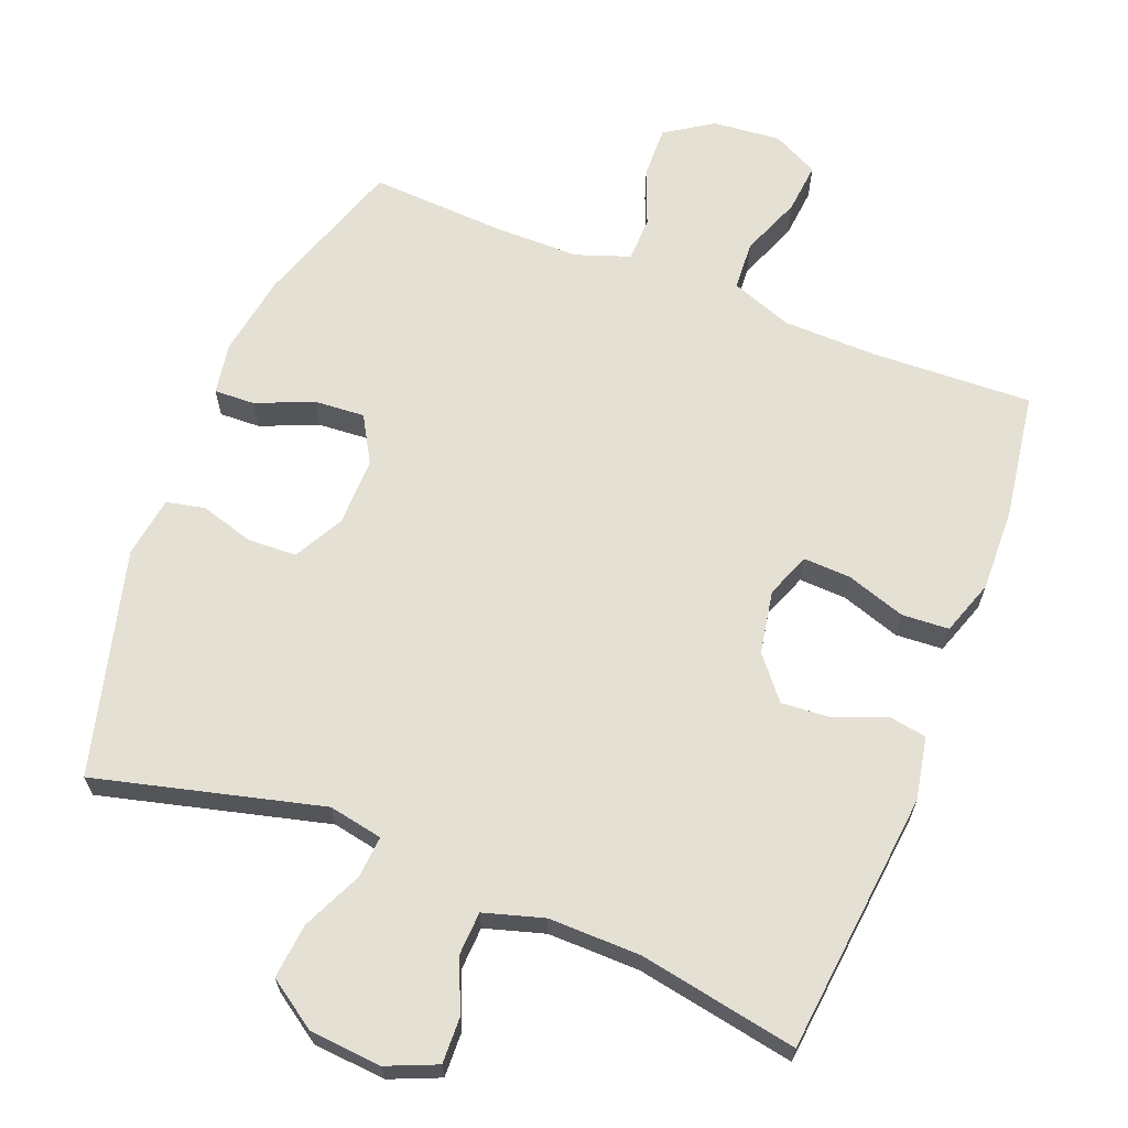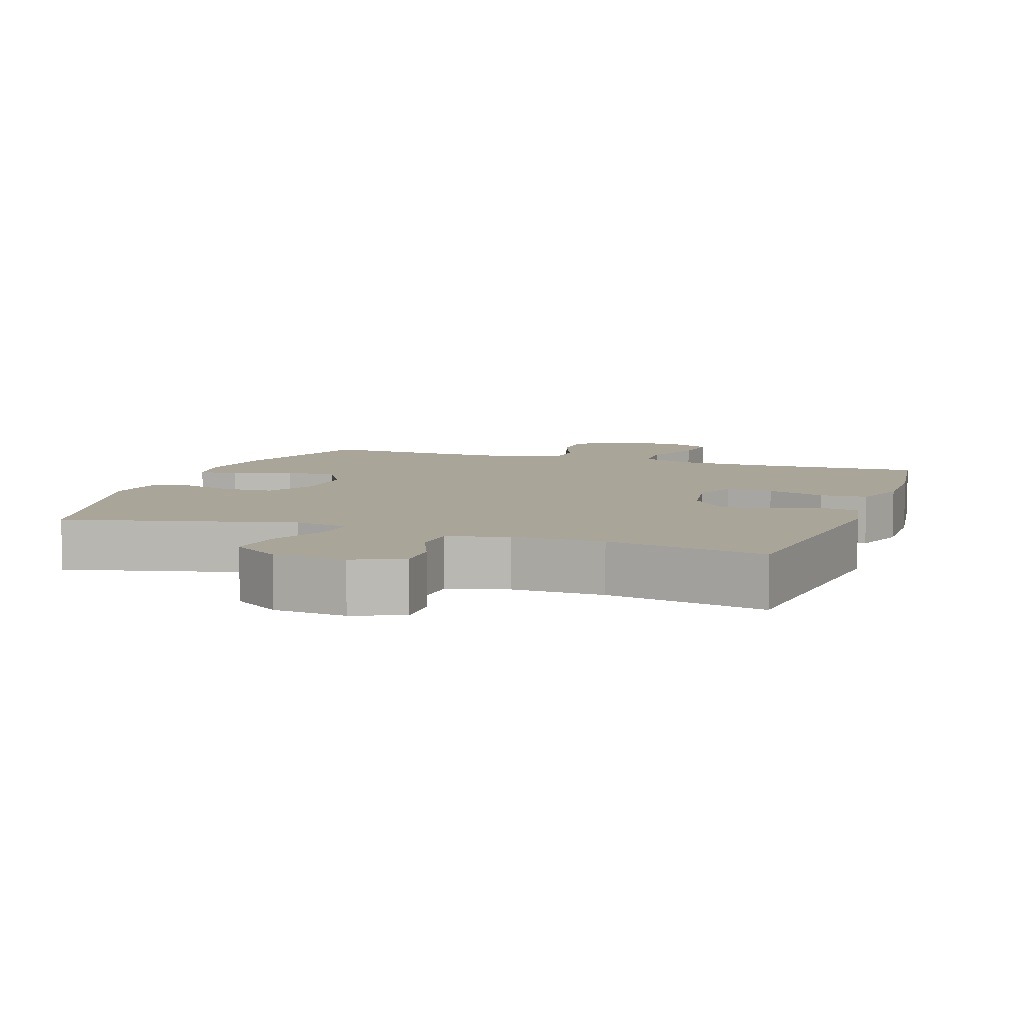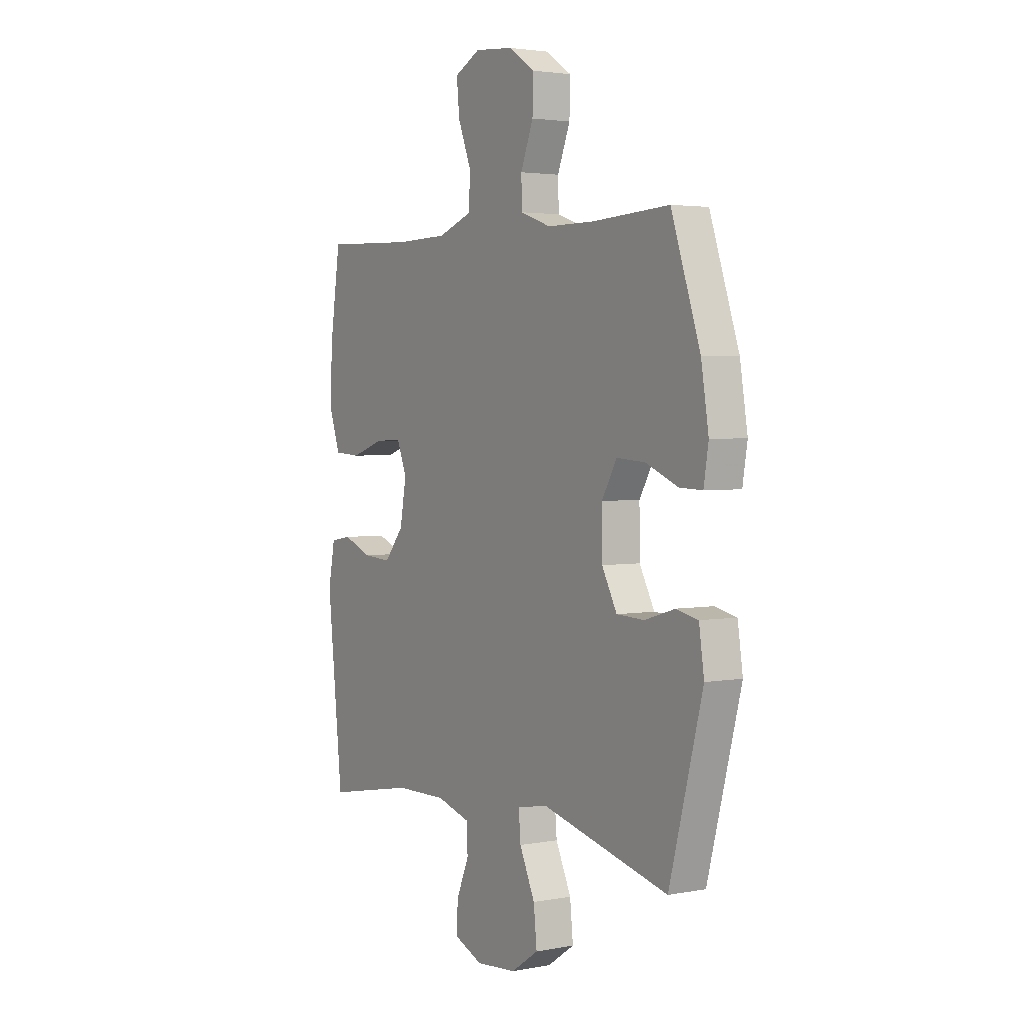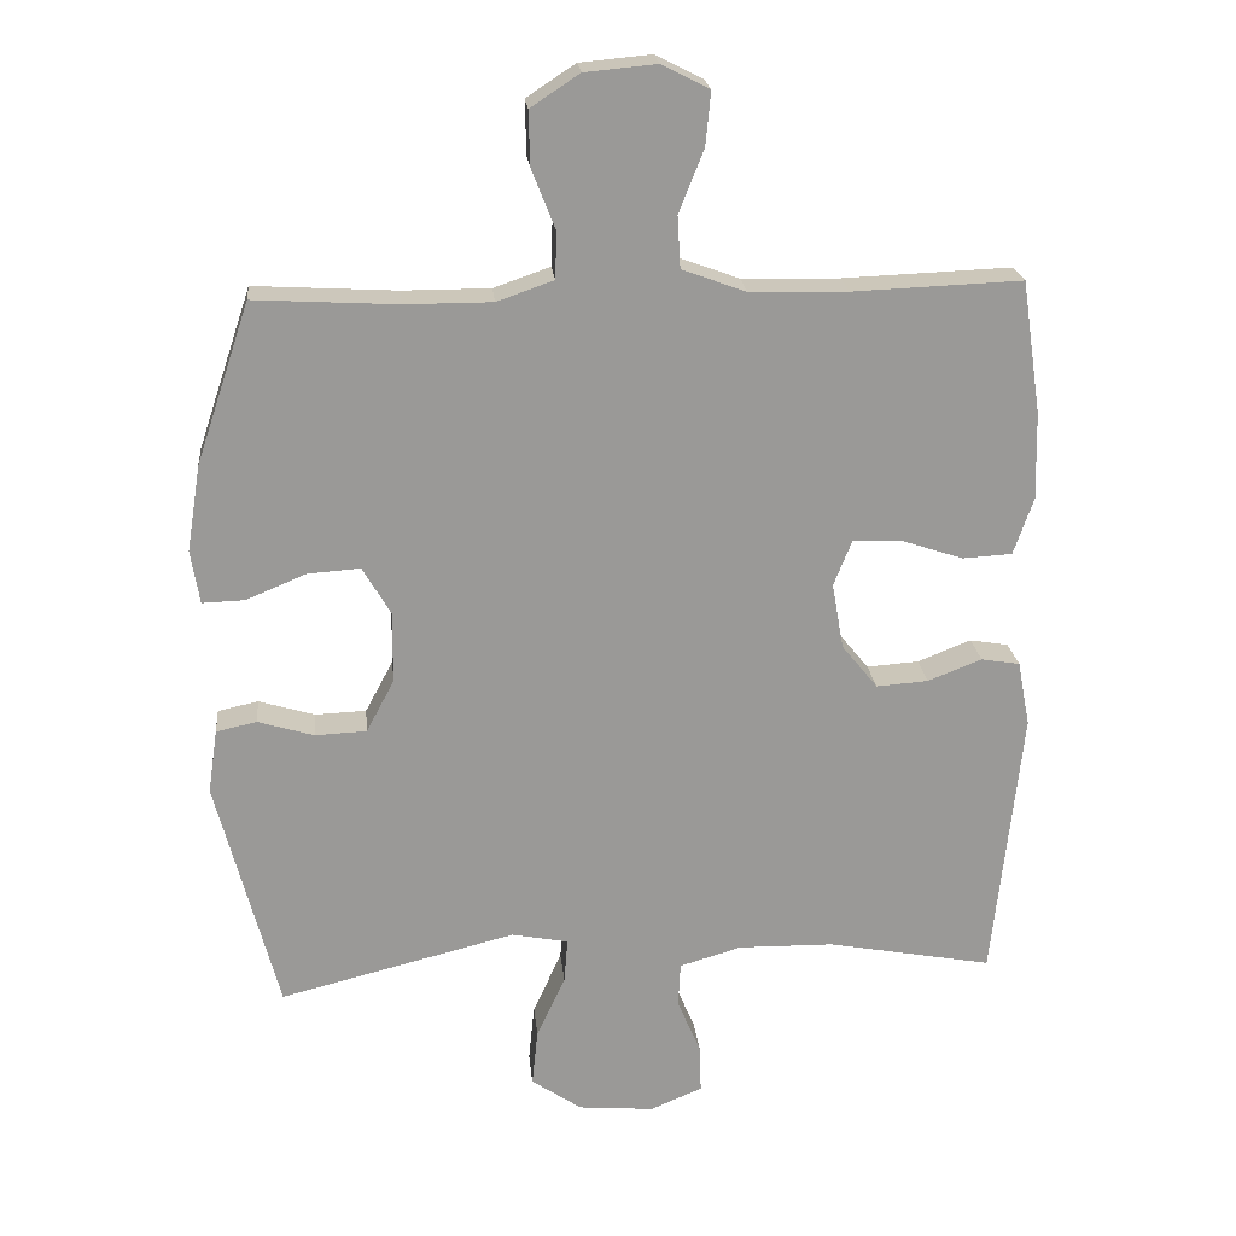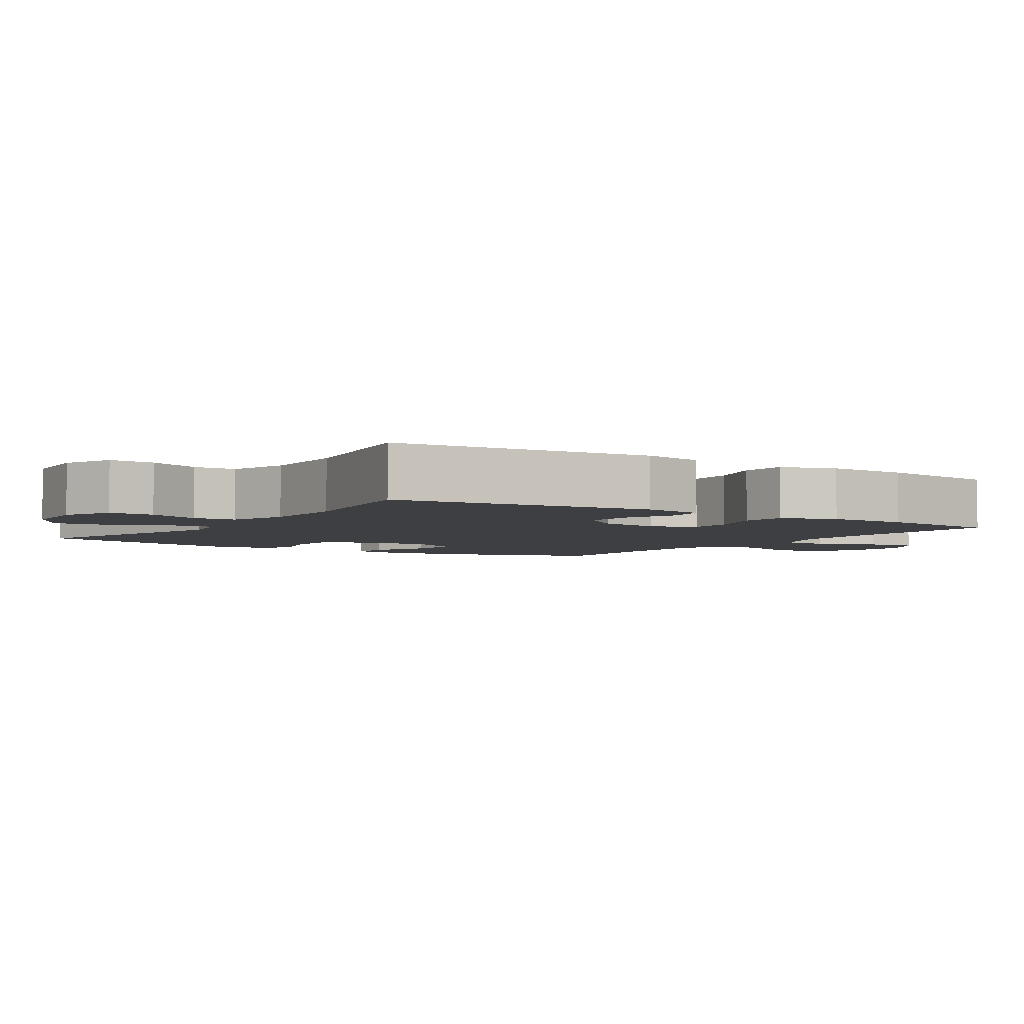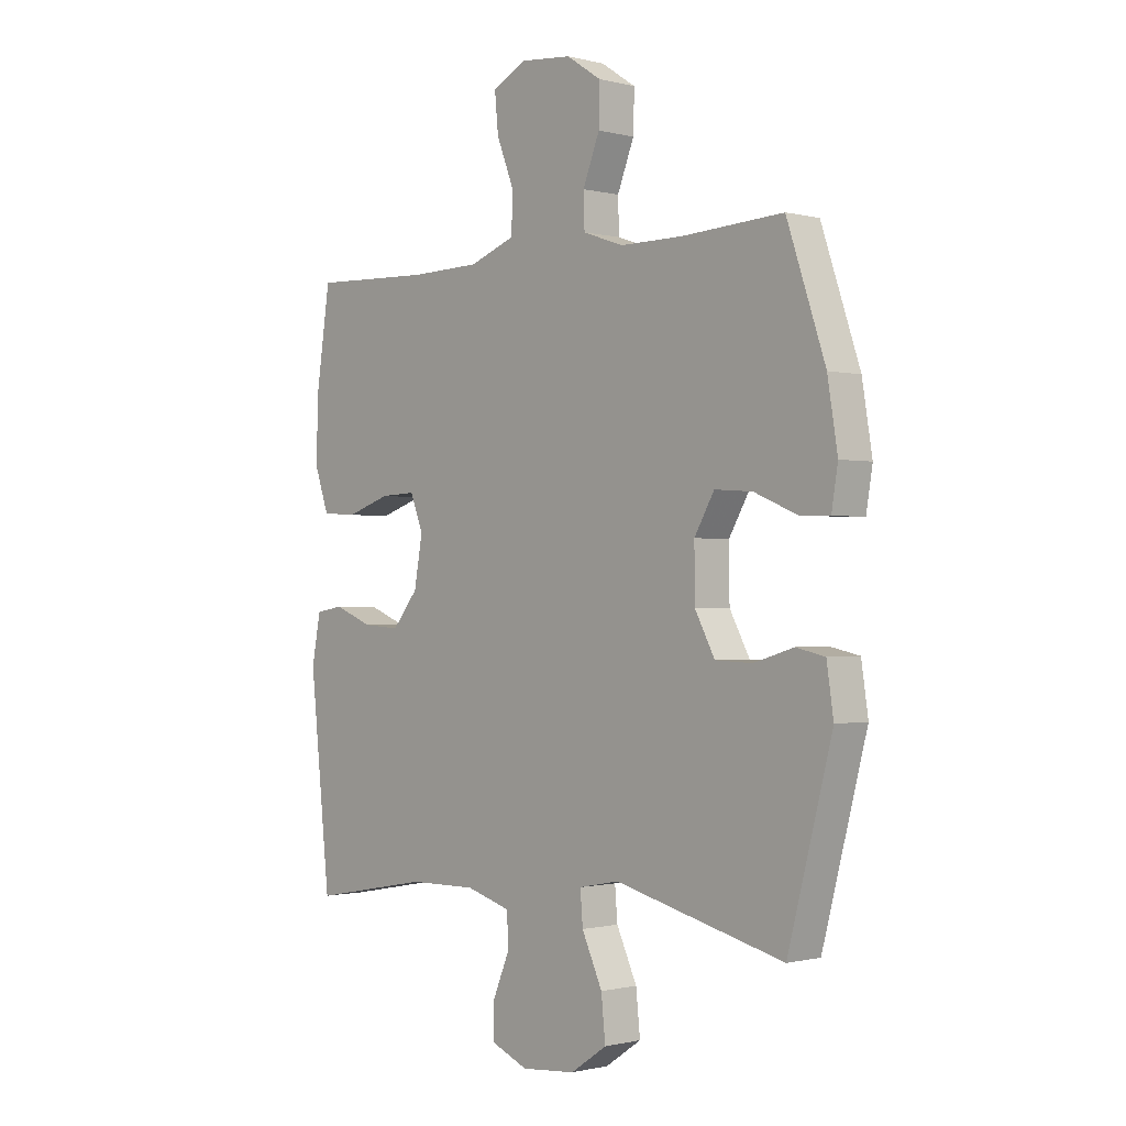
<metadata>
{"format":"obj","ext":"obj","renderer":"f3d","projection":"perspective","resolution":1024,"background":"white","views":[{"elev":65.3,"azim":-158.6,"up":"+Y"},{"elev":7.4,"azim":-160.8,"up":"+Y"},{"elev":3.0,"azim":57.2,"up":"+Z"},{"elev":21.5,"azim":174.4,"up":"+Z"},{"elev":-3.9,"azim":-123.9,"up":"+Y"},{"elev":-0.8,"azim":47.1,"up":"+Z"}]}
</metadata>
<code>
v -0.5 0.07 -0.5
v -0.539 0.07 -0.127
v -0.522 0.07 -0.038
v -0.469 0.07 -0.029
v -0.396 0.07 -0.058
v -0.325 0.07 -0.063
v -0.276 0.07 -0.003
v -0.26 0.07 0.087
v -0.285 0.07 0.15
v -0.352 0.07 0.147
v -0.436 0.07 0.119
v -0.503 0.07 0.123
v -0.53 0.07 0.201
v -0.527 0.07 0.319
v -0.5 0.07 0.5
v -0.27 0.07 0.491
v -0.137 0.07 0.494
v -0.05 0.07 0.526
v -0.046 0.07 0.596
v -0.08 0.07 0.682
v -0.087 0.07 0.754
v -0.022 0.07 0.787
v 0.075 0.07 0.778
v 0.142 0.07 0.734
v 0.14 0.07 0.66
v 0.108 0.07 0.579
v 0.11 0.07 0.516
v 0.187 0.07 0.489
v 0.306 0.07 0.489
v 0.5 0.07 0.5
v 0.573 0.07 0.283
v 0.592 0.07 0.166
v 0.58 0.07 0.093
v 0.522 0.07 0.095
v 0.441 0.07 0.129
v 0.369 0.07 0.134
v 0.331 0.07 0.068
v 0.332 0.07 -0.029
v 0.37 0.07 -0.1
v 0.44 0.07 -0.103
v 0.516 0.07 -0.08
v 0.571 0.07 -0.092
v 0.584 0.07 -0.179
v 0.5 0.07 -0.5
v 0.178 0.07 -0.419
v 0.101 0.07 -0.434
v 0.106 0.07 -0.494
v 0.145 0.07 -0.579
v 0.153 0.07 -0.657
v 0.084 0.07 -0.704
v -0.019 0.07 -0.713
v -0.09 0.07 -0.683
v -0.088 0.07 -0.618
v -0.056 0.07 -0.542
v -0.059 0.07 -0.481
v -0.144 0.07 -0.456
v -0.274 0.07 -0.458
v -0.5 0 -0.5
v -0.539 0 -0.127
v -0.522 0 -0.038
v -0.469 0 -0.029
v -0.396 0 -0.058
v -0.325 0 -0.063
v -0.276 0 -0.003
v -0.26 0 0.087
v -0.285 0 0.15
v -0.352 0 0.147
v -0.436 0 0.119
v -0.503 0 0.123
v -0.53 0 0.201
v -0.527 0 0.319
v -0.5 0 0.5
v -0.27 0 0.491
v -0.137 0 0.494
v -0.05 0 0.526
v -0.046 0 0.596
v -0.08 0 0.682
v -0.087 0 0.754
v -0.022 0 0.787
v 0.075 0 0.778
v 0.142 0 0.734
v 0.14 0 0.66
v 0.108 0 0.579
v 0.11 0 0.516
v 0.187 0 0.489
v 0.306 0 0.489
v 0.5 0 0.5
v 0.573 0 0.283
v 0.592 0 0.166
v 0.58 0 0.093
v 0.522 0 0.095
v 0.441 0 0.129
v 0.369 0 0.134
v 0.331 0 0.068
v 0.332 0 -0.029
v 0.37 0 -0.1
v 0.44 0 -0.103
v 0.516 0 -0.08
v 0.571 0 -0.092
v 0.584 0 -0.179
v 0.5 0 -0.5
v 0.178 0 -0.419
v 0.101 0 -0.434
v 0.106 0 -0.494
v 0.145 0 -0.579
v 0.153 0 -0.657
v 0.084 0 -0.704
v -0.019 0 -0.713
v -0.09 0 -0.683
v -0.088 0 -0.618
v -0.056 0 -0.542
v -0.059 0 -0.481
v -0.144 0 -0.456
v -0.274 0 -0.458
f 51 52 53 54
f 51 54 55
f 50 51 55
f 47 48 49 50
f 46 47 50 55
f 42 43 44 45
f 40 41 42 45
f 39 40 45 46
f 38 39 46 55
f 32 33 34 35
f 32 35 36
f 29 30 31 32
f 28 29 32 36
f 27 28 36 37
f 23 24 25 26
f 23 26 27
f 22 23 27
f 19 20 21 22
f 18 19 22 27
f 17 18 27 37
f 13 14 15 16
f 10 11 12 13
f 9 10 13 16
f 8 9 16 17
f 2 3 4 5
f 57 1 2 5
f 56 57 5 6
f 7 8 17 37
f 37 38 55 56
f 6 7 37 56
f 111 110 109 108
f 112 111 108
f 112 108 107
f 107 106 105 104
f 112 107 104 103
f 102 101 100 99
f 102 99 98 97
f 103 102 97 96
f 112 103 96 95
f 92 91 90 89
f 93 92 89
f 89 88 87 86
f 93 89 86 85
f 94 93 85 84
f 83 82 81 80
f 84 83 80
f 84 80 79
f 79 78 77 76
f 84 79 76 75
f 94 84 75 74
f 73 72 71 70
f 70 69 68 67
f 73 70 67 66
f 74 73 66 65
f 62 61 60 59
f 62 59 58 114
f 63 62 114 113
f 94 74 65 64
f 113 112 95 94
f 113 94 64 63
f 1 58 59 2
f 2 59 60 3
f 3 60 61 4
f 4 61 62 5
f 5 62 63 6
f 6 63 64 7
f 7 64 65 8
f 8 65 66 9
f 9 66 67 10
f 10 67 68 11
f 11 68 69 12
f 12 69 70 13
f 13 70 71 14
f 14 71 72 15
f 15 72 73 16
f 16 73 74 17
f 17 74 75 18
f 18 75 76 19
f 19 76 77 20
f 20 77 78 21
f 21 78 79 22
f 22 79 80 23
f 23 80 81 24
f 24 81 82 25
f 25 82 83 26
f 26 83 84 27
f 27 84 85 28
f 28 85 86 29
f 29 86 87 30
f 30 87 88 31
f 31 88 89 32
f 32 89 90 33
f 33 90 91 34
f 34 91 92 35
f 35 92 93 36
f 36 93 94 37
f 37 94 95 38
f 38 95 96 39
f 39 96 97 40
f 40 97 98 41
f 41 98 99 42
f 42 99 100 43
f 43 100 101 44
f 44 101 102 45
f 45 102 103 46
f 46 103 104 47
f 47 104 105 48
f 48 105 106 49
f 49 106 107 50
f 50 107 108 51
f 51 108 109 52
f 52 109 110 53
f 53 110 111 54
f 54 111 112 55
f 55 112 113 56
f 56 113 114 57
f 57 114 58 1

</code>
